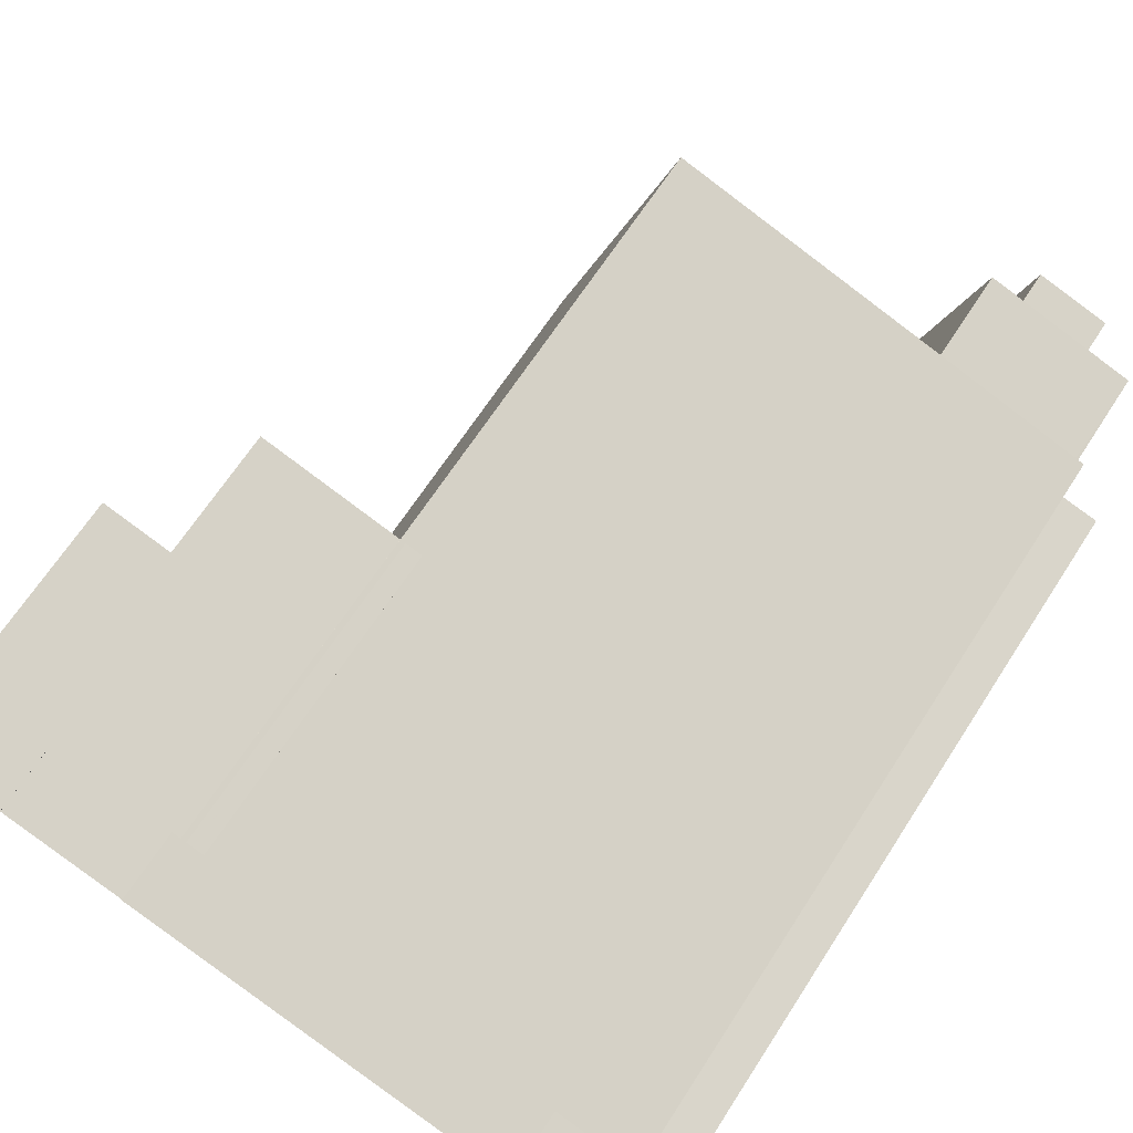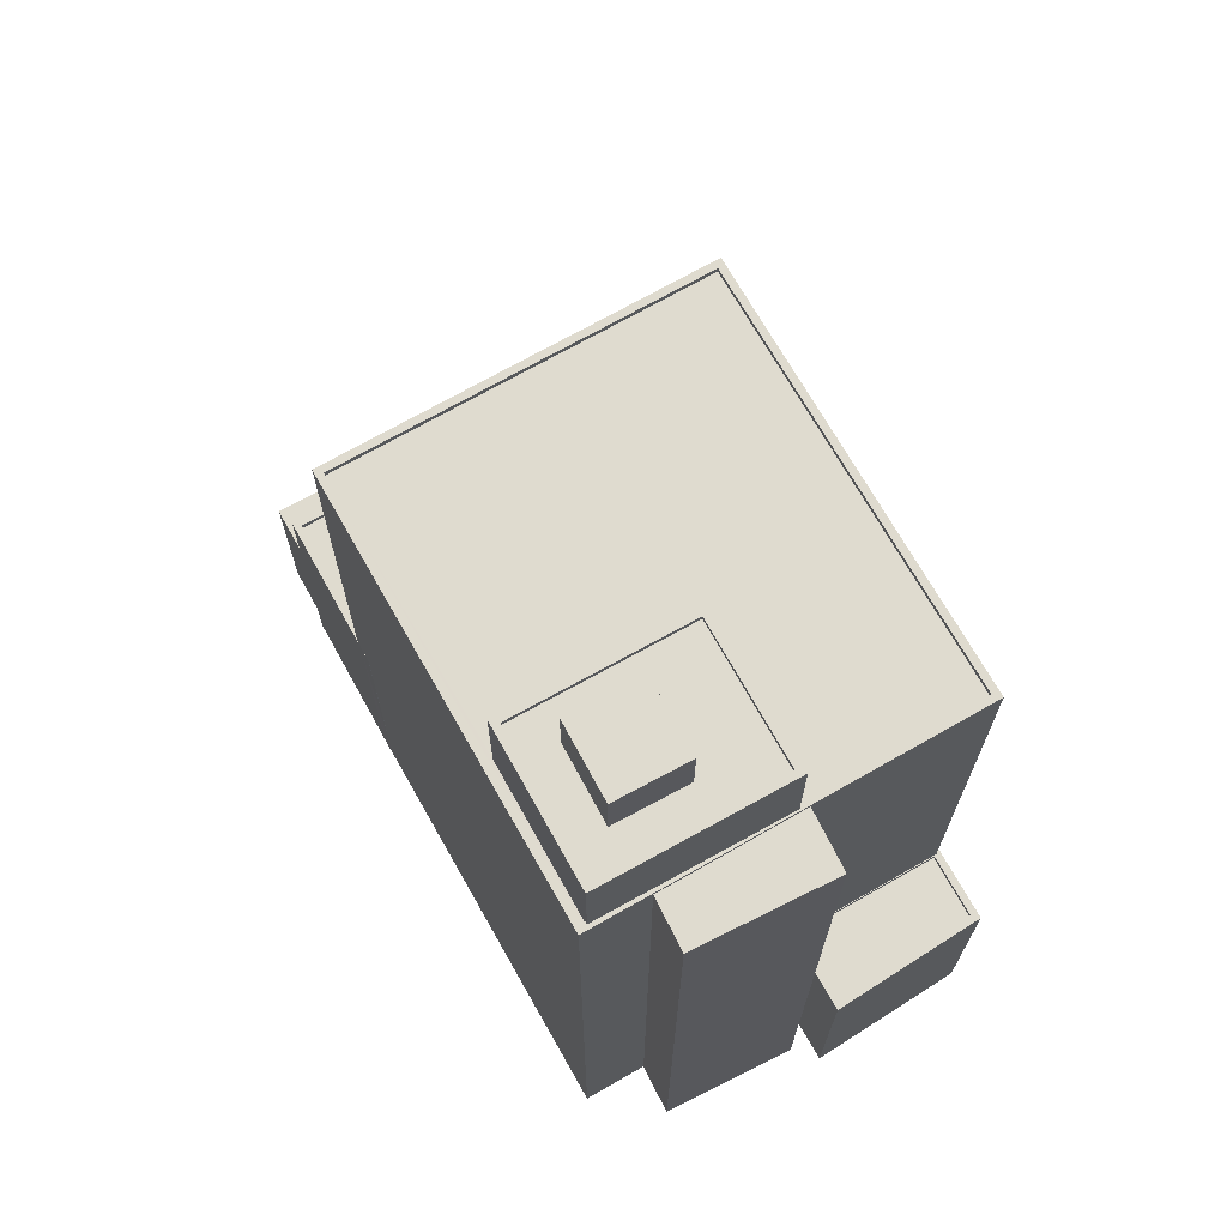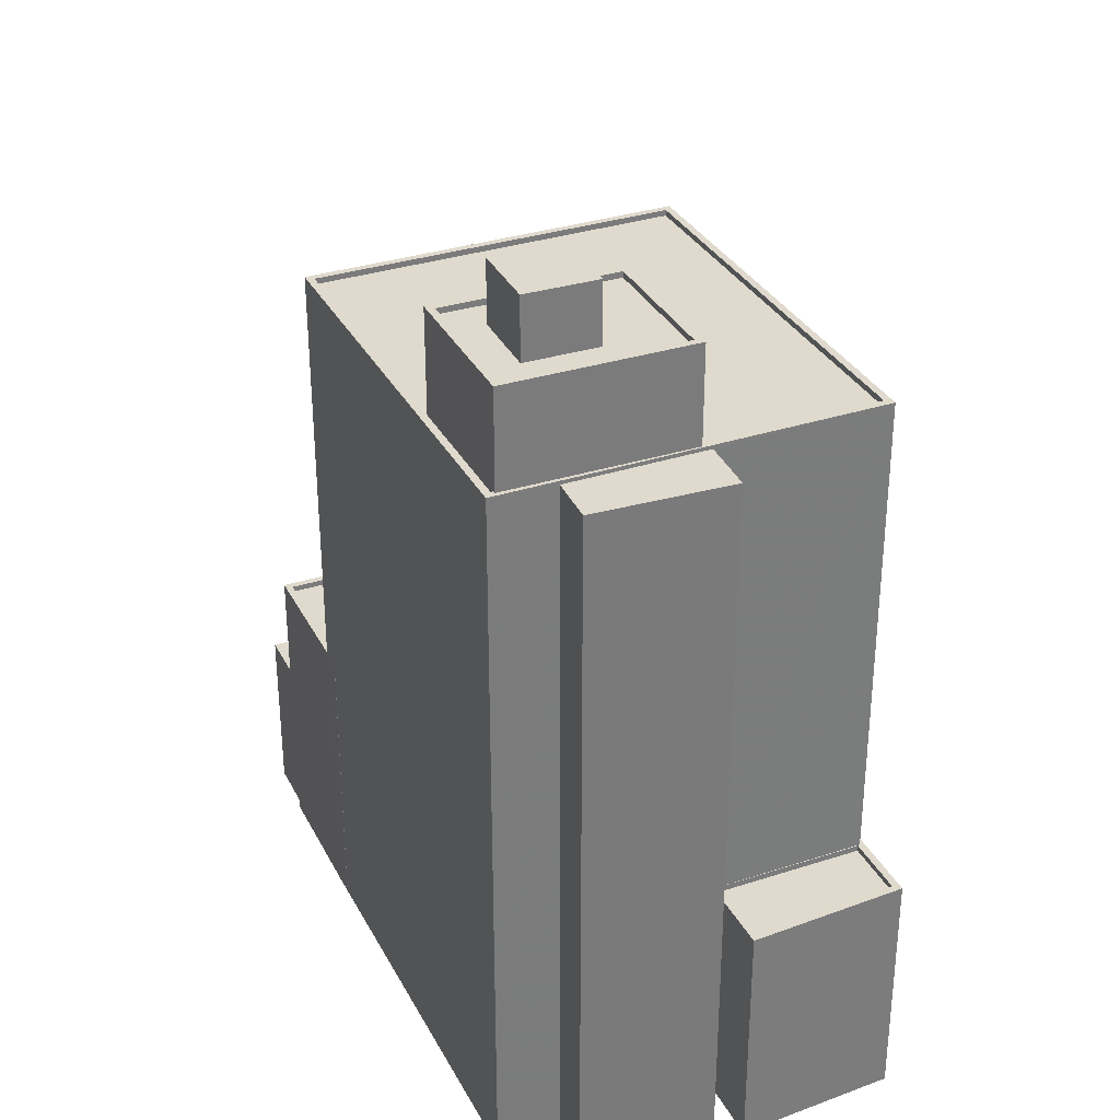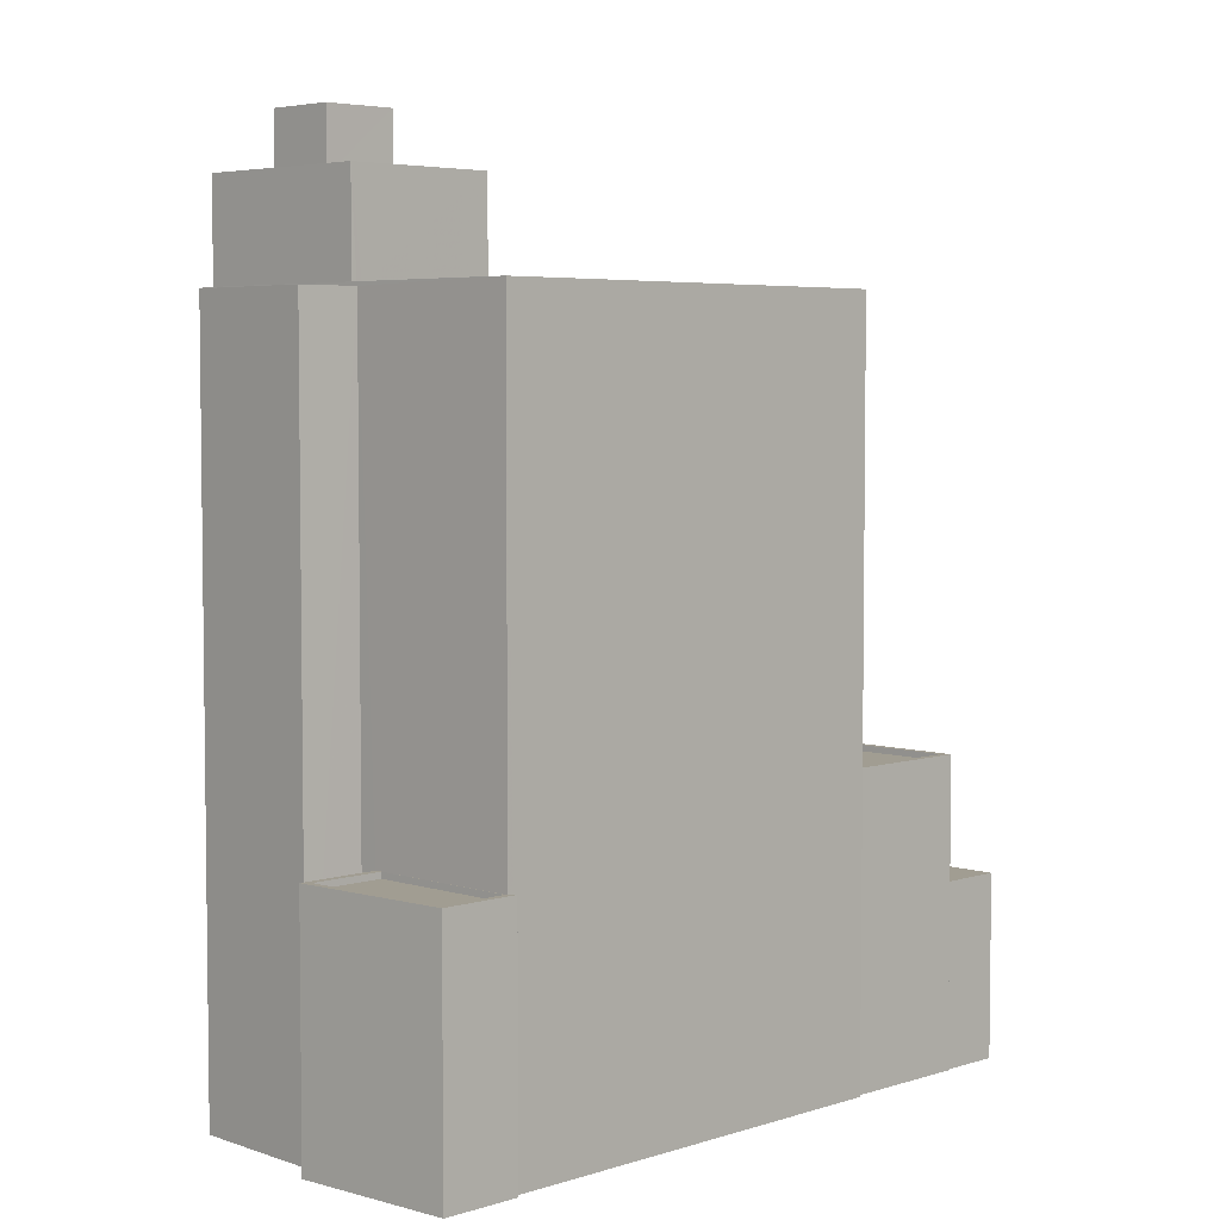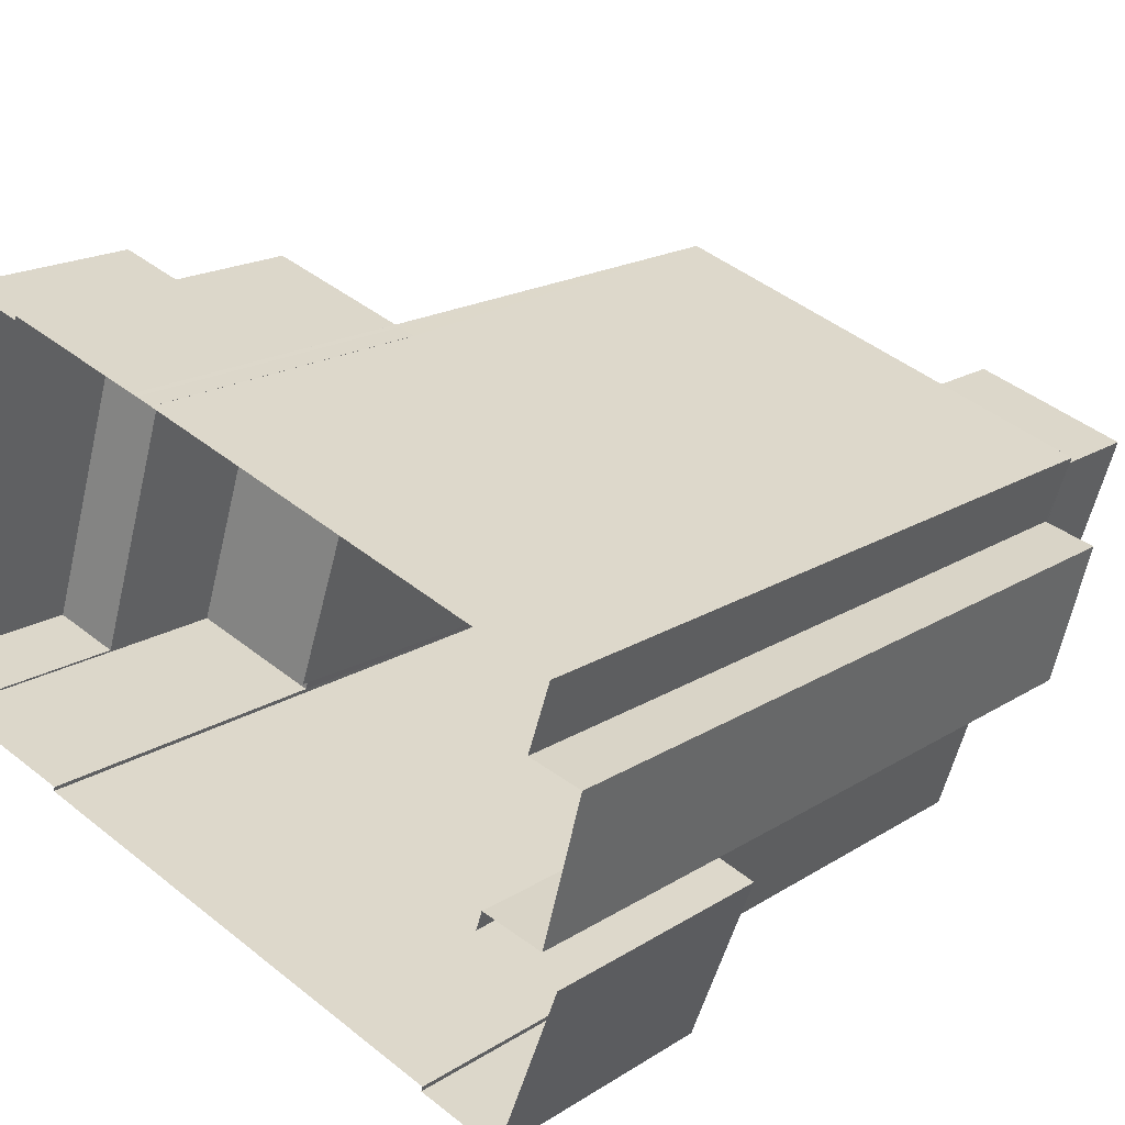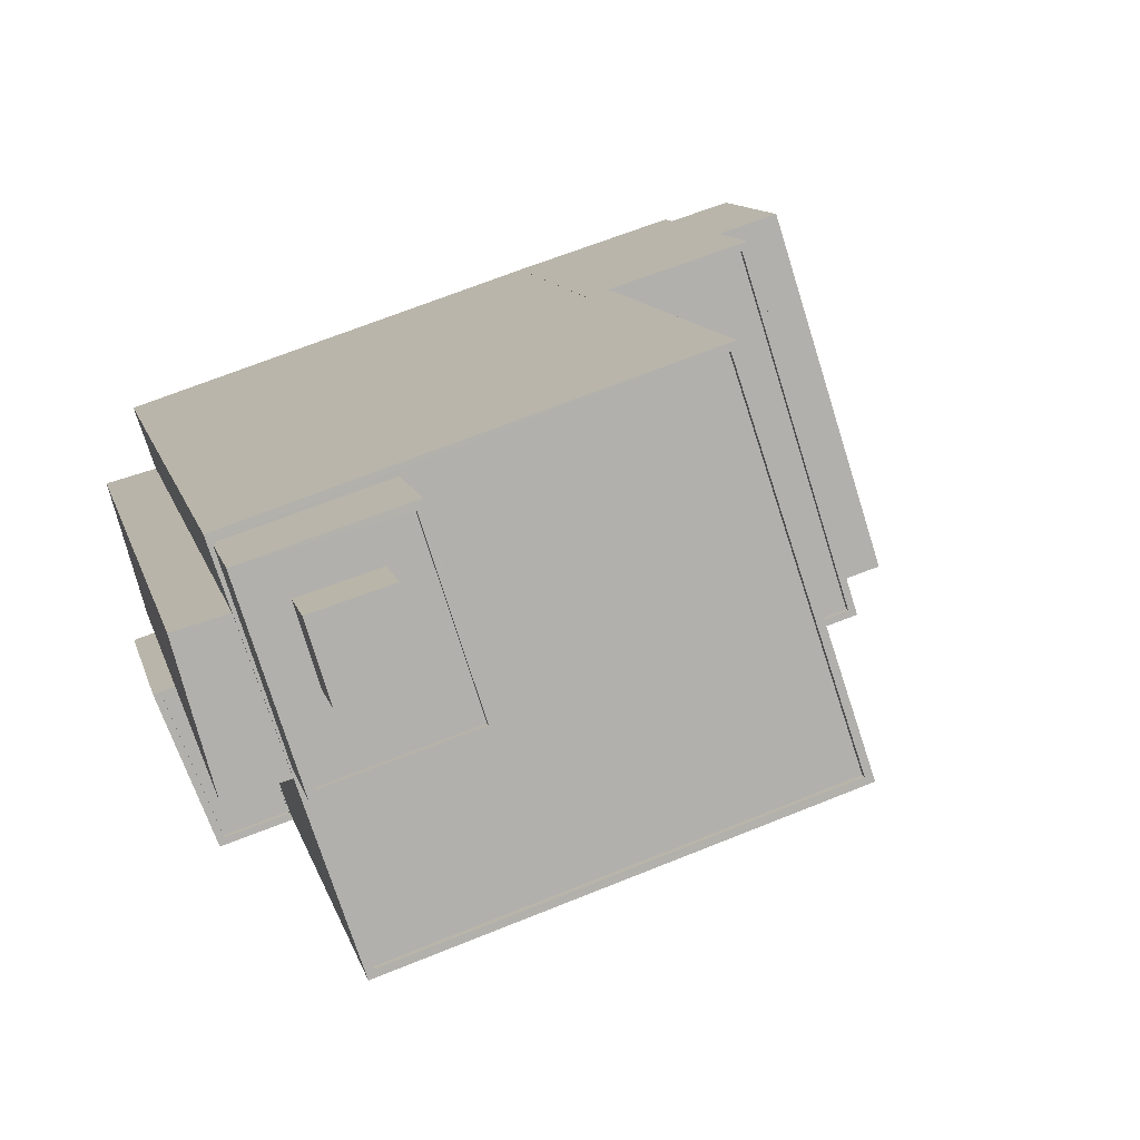
<metadata>
{"format":"obj","ext":"obj","renderer":"f3d","projection":"perspective","resolution":1024,"background":"white","views":[{"elev":65.7,"azim":-147.3,"up":"+Y"},{"elev":70.5,"azim":-101.3,"up":"+Z"},{"elev":32.6,"azim":-96.0,"up":"+Z"},{"elev":4.7,"azim":-27.3,"up":"+Z"},{"elev":18.0,"azim":-140.8,"up":"+Y"},{"elev":11.0,"azim":-12.7,"up":"+Y"}]}
</metadata>
<code>
v -1.247e+04 -3.481e+04 35.59
v -1.247e+04 -3.48e+04 43.11
v -1.247e+04 -3.48e+04 35.59
v -1.247e+04 -3.481e+04 43.11
v -1.246e+04 -3.482e+04 35.6
v -1.246e+04 -3.482e+04 43.11
v -1.247e+04 -3.482e+04 35.6
v -1.247e+04 -3.482e+04 43.11
v -1.247e+04 -3.481e+04 35.59
v -1.247e+04 -3.481e+04 48.15
v -1.247e+04 -3.482e+04 35.6
v -1.247e+04 -3.482e+04 48.16
v -1.248e+04 -3.481e+04 35.59
v -1.248e+04 -3.481e+04 48.15
v -1.247e+04 -3.482e+04 35.6
v -1.247e+04 -3.482e+04 48.16
v -1.247e+04 -3.482e+04 47.91
v -1.247e+04 -3.482e+04 48.16
v -1.247e+04 -3.482e+04 47.91
v -1.247e+04 -3.482e+04 48.16
v -1.248e+04 -3.481e+04 47.9
v -1.247e+04 -3.481e+04 47.9
v -1.247e+04 -3.481e+04 48.15
v -1.248e+04 -3.481e+04 48.15
v -1.248e+04 -3.481e+04 35.59
v -1.248e+04 -3.481e+04 48.15
v -1.248e+04 -3.481e+04 35.59
v -1.248e+04 -3.481e+04 48.15
v -1.248e+04 -3.481e+04 48.15
v -1.248e+04 -3.481e+04 35.59
v -1.247e+04 -3.482e+04 35.6
v -1.247e+04 -3.482e+04 66.08
v -1.248e+04 -3.481e+04 66.08
v -1.248e+04 -3.481e+04 35.59
v -1.249e+04 -3.481e+04 35.6
v -1.249e+04 -3.481e+04 66.08
v -1.249e+04 -3.483e+04 66.08
v -1.249e+04 -3.483e+04 45.79
v -1.249e+04 -3.483e+04 45.79
v -1.249e+04 -3.483e+04 35.6
v -1.249e+04 -3.482e+04 45.79
v -1.249e+04 -3.482e+04 35.6
v -1.249e+04 -3.482e+04 35.6
v -1.249e+04 -3.482e+04 65.93
v -1.249e+04 -3.482e+04 35.6
v -1.249e+04 -3.482e+04 65.93
v -1.249e+04 -3.481e+04 65.83
v -1.249e+04 -3.481e+04 65.83
v -1.249e+04 -3.481e+04 66.08
v -1.249e+04 -3.481e+04 66.08
v -1.249e+04 -3.482e+04 65.93
v -1.249e+04 -3.482e+04 66.08
v -1.249e+04 -3.482e+04 65.93
v -1.249e+04 -3.482e+04 65.83
v -1.249e+04 -3.483e+04 65.83
v -1.249e+04 -3.483e+04 66.08
v -1.248e+04 -3.481e+04 66.08
v -1.248e+04 -3.481e+04 65.83
v -1.247e+04 -3.482e+04 65.83
v -1.247e+04 -3.482e+04 66.08
v -1.249e+04 -3.482e+04 45.79
v -1.249e+04 -3.482e+04 45.79
v -1.249e+04 -3.482e+04 45.54
v -1.249e+04 -3.482e+04 45.54
v -1.249e+04 -3.483e+04 45.54
v -1.249e+04 -3.483e+04 45.79
v -1.249e+04 -3.483e+04 45.54
v -1.249e+04 -3.483e+04 45.79
v -1.249e+04 -3.483e+04 45.79
v -1.249e+04 -3.483e+04 35.6
v -1.249e+04 -3.483e+04 35.6
v -1.249e+04 -3.483e+04 45.79
v -1.249e+04 -3.482e+04 45.79
v -1.249e+04 -3.482e+04 35.6
v -1.249e+04 -3.482e+04 35.6
v -1.249e+04 -3.482e+04 65.93
v -1.249e+04 -3.482e+04 65.93
v -1.249e+04 -3.482e+04 35.6
v -1.249e+04 -3.482e+04 65.83
v -1.249e+04 -3.482e+04 65.93
v -1.249e+04 -3.482e+04 65.83
v -1.249e+04 -3.482e+04 65.93
v -1.248e+04 -3.482e+04 65.83
v -1.249e+04 -3.481e+04 70.18
v -1.248e+04 -3.482e+04 70.19
v -1.249e+04 -3.481e+04 65.83
v -1.249e+04 -3.481e+04 70.18
v -1.249e+04 -3.481e+04 69.93
v -1.249e+04 -3.481e+04 69.93
v -1.249e+04 -3.481e+04 70.18
v -1.248e+04 -3.482e+04 69.94
v -1.248e+04 -3.482e+04 70.19
v -1.249e+04 -3.481e+04 69.93
v -1.249e+04 -3.482e+04 69.94
v -1.249e+04 -3.482e+04 70.19
v -1.249e+04 -3.481e+04 69.94
v -1.249e+04 -3.482e+04 70.19
v -1.249e+04 -3.482e+04 66.08
v -1.249e+04 -3.481e+04 70.18
v -1.249e+04 -3.481e+04 66.08
v -1.249e+04 -3.482e+04 69.94
v -1.249e+04 -3.481e+04 72.5
v -1.249e+04 -3.482e+04 72.51
v -1.249e+04 -3.481e+04 69.93
v -1.249e+04 -3.482e+04 69.94
v -1.249e+04 -3.482e+04 72.51
v -1.249e+04 -3.481e+04 72.51
v -1.249e+04 -3.481e+04 69.94
f 43 71 74
f 40 70 71
f 75 78 45
f 45 35 25
f 40 15 31
f 27 30 25
f 75 45 42
f 43 42 15
f 1 3 5
f 30 34 13
f 15 7 11
f 7 1 5
f 13 9 1
f 43 40 71
f 45 25 42
f 43 15 40
f 30 15 25
f 25 15 42
f 15 30 13
f 7 15 1
f 1 15 13
f 1 2 3
f 1 4 2
f 2 5 3
f 2 6 5
f 7 5 6
f 8 7 6
f 1 9 4
f 9 10 4
f 7 8 11
f 4 10 12
f 8 4 12
f 11 8 12
f 13 14 10
f 9 13 10
f 12 15 11
f 12 16 15
f 17 18 19
f 17 20 18
f 21 22 23
f 24 21 23
f 23 22 19
f 18 23 19
f 25 26 27
f 25 28 26
f 29 27 26
f 29 30 27
f 15 16 31
f 32 31 16
f 32 20 33
f 34 14 13
f 33 14 34
f 17 21 24
f 24 14 33
f 20 17 24
f 32 16 20
f 33 20 24
f 25 35 28
f 35 36 28
f 30 29 34
f 28 36 33
f 29 28 33
f 34 29 33
f 37 38 32
f 32 38 31
f 37 39 38
f 31 38 40
f 39 37 41
f 42 43 41
f 44 37 36
f 45 46 35
f 35 46 36
f 42 41 44
f 46 44 36
f 41 37 44
f 47 48 49
f 50 47 49
f 51 52 53
f 54 53 55
f 55 53 56
f 53 52 56
f 57 48 58
f 57 49 48
f 57 58 59
f 60 57 59
f 56 59 55
f 56 60 59
f 61 62 63
f 64 61 63
f 61 64 65
f 66 61 65
f 66 65 67
f 68 66 67
f 62 68 67
f 63 62 67
f 38 69 70
f 40 38 70
f 69 71 70
f 69 72 71
f 71 73 74
f 71 72 73
f 41 43 74
f 73 41 74
f 75 44 76
f 75 42 44
f 77 78 75
f 76 77 75
f 46 78 77
f 46 45 78
f 54 79 80
f 53 54 80
f 81 80 79
f 81 82 80
f 83 84 85
f 83 86 84
f 87 88 89
f 87 90 88
f 91 92 93
f 93 87 89
f 93 92 87
f 92 91 94
f 95 92 94
f 88 90 96
f 96 95 94
f 96 90 95
f 97 98 52
f 97 82 85
f 85 82 83
f 52 51 82
f 83 82 81
f 97 52 82
f 98 97 99
f 100 98 99
f 86 50 84
f 84 50 99
f 86 47 50
f 99 50 100
f 101 102 103
f 101 104 102
f 105 101 103
f 106 105 103
f 107 105 106
f 107 108 105
f 102 108 107
f 102 104 108
f 4 6 2
f 4 8 6
f 20 16 18
f 14 23 10
f 16 12 18
f 24 23 14
f 23 12 10
f 18 12 23
f 17 19 22
f 21 17 22
f 29 26 28
f 49 33 36
f 49 57 33
f 48 86 58
f 58 83 59
f 83 55 59
f 48 47 86
f 79 54 55
f 83 81 79
f 58 86 83
f 83 79 55
f 60 32 33
f 57 60 33
f 37 32 60
f 36 37 98
f 49 36 100
f 50 49 100
f 98 56 52
f 60 56 37
f 36 98 100
f 37 56 98
f 64 67 65
f 64 63 67
f 72 69 39
f 62 41 73
f 39 69 38
f 72 39 68
f 62 61 41
f 39 41 61
f 68 39 66
f 39 61 66
f 72 62 73
f 72 68 62
f 46 77 76
f 44 46 76
f 82 53 80
f 82 51 53
f 89 88 104
f 93 89 104
f 88 96 108
f 104 88 108
f 101 93 104
f 93 101 91
f 91 101 94
f 96 105 108
f 94 105 96
f 101 105 94
f 87 85 84
f 87 92 85
f 84 99 87
f 97 85 95
f 99 97 95
f 95 85 92
f 87 99 90
f 95 90 99
f 106 103 102
f 107 106 102

</code>
